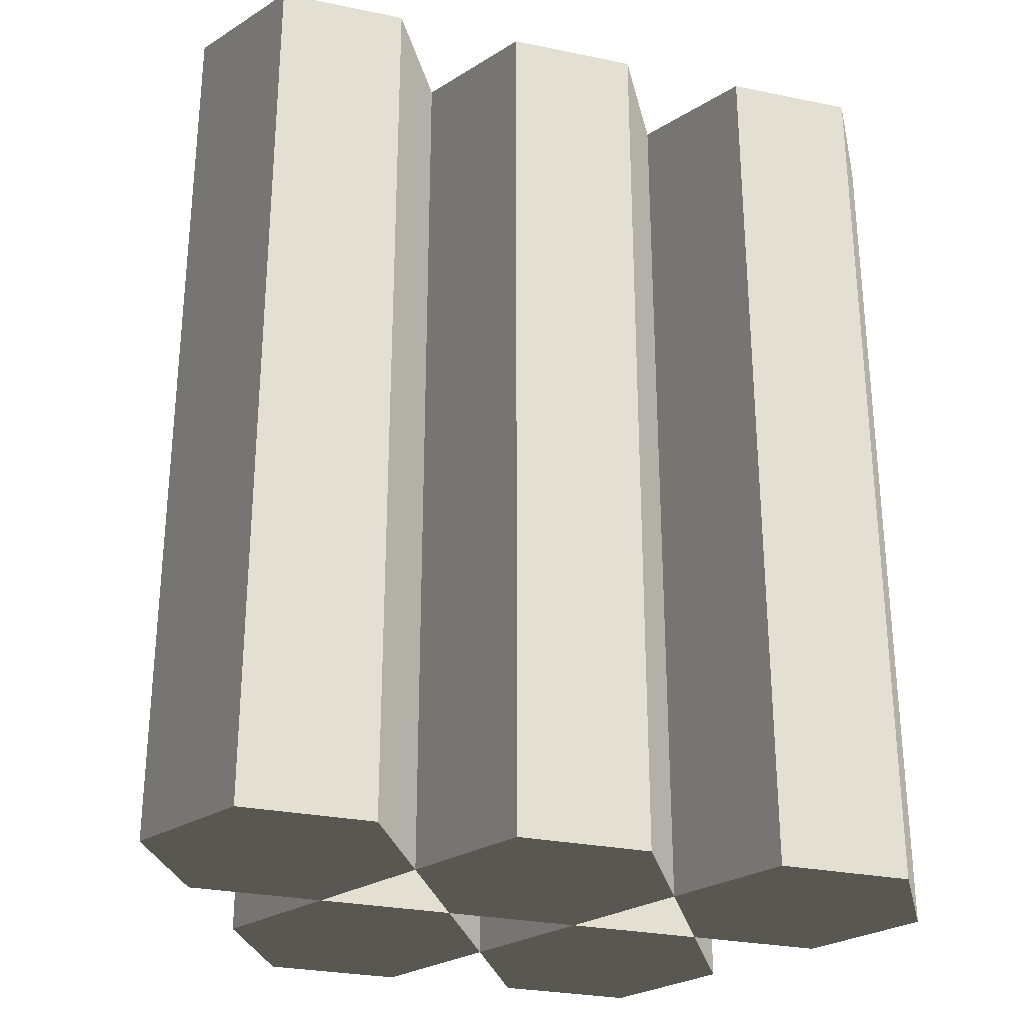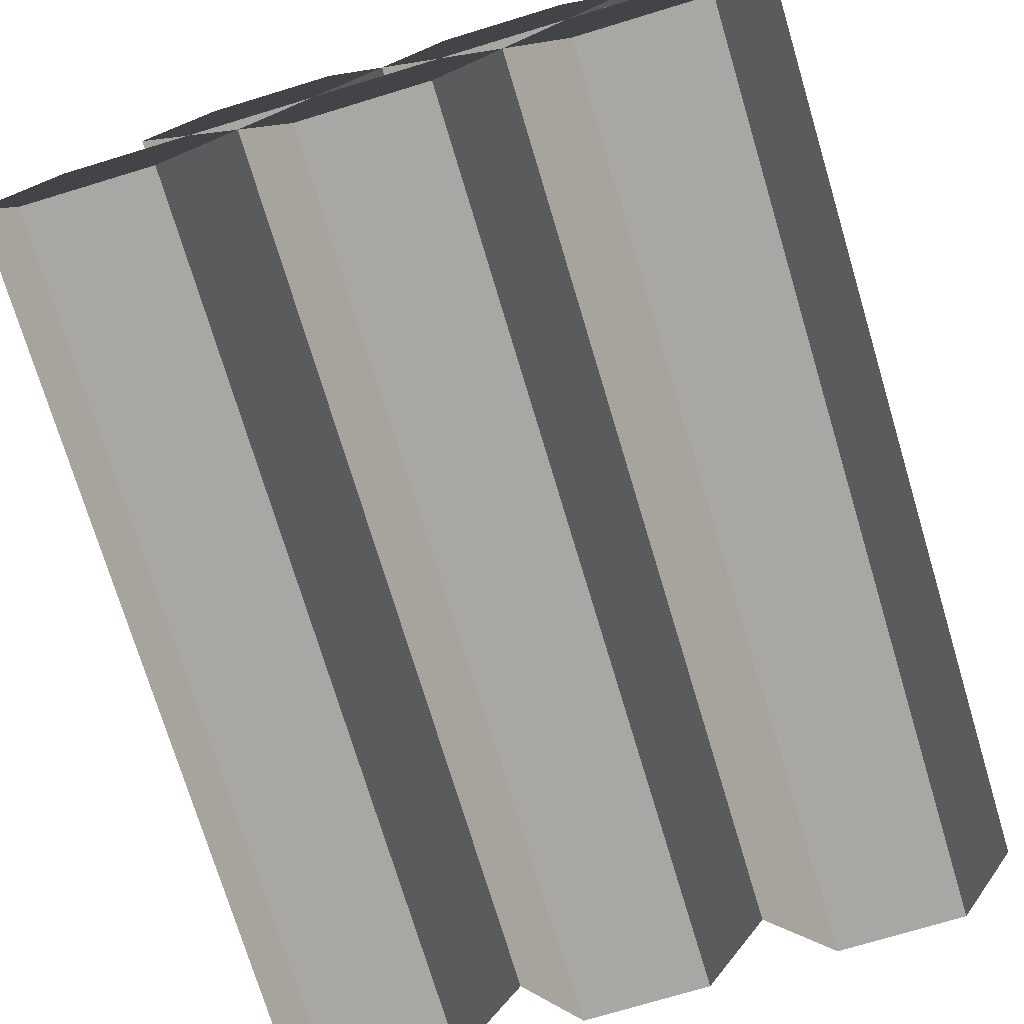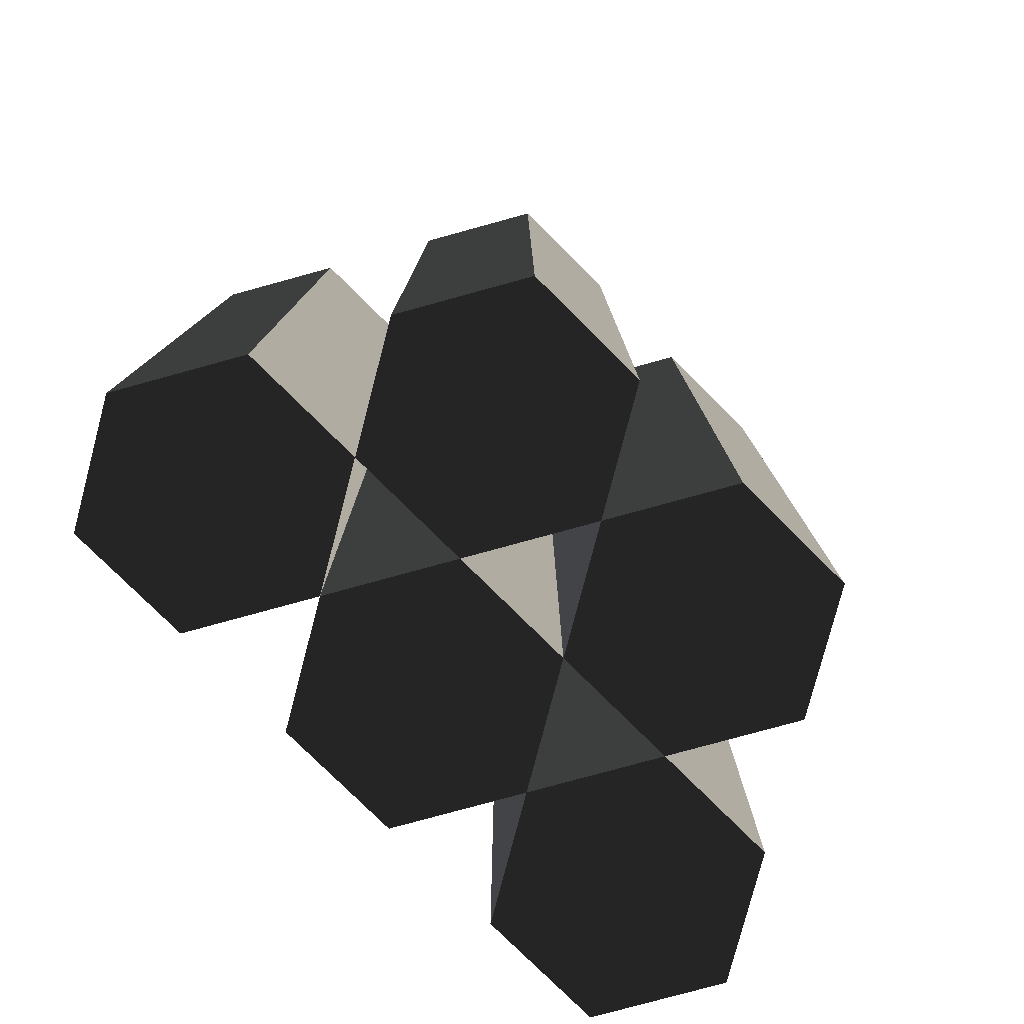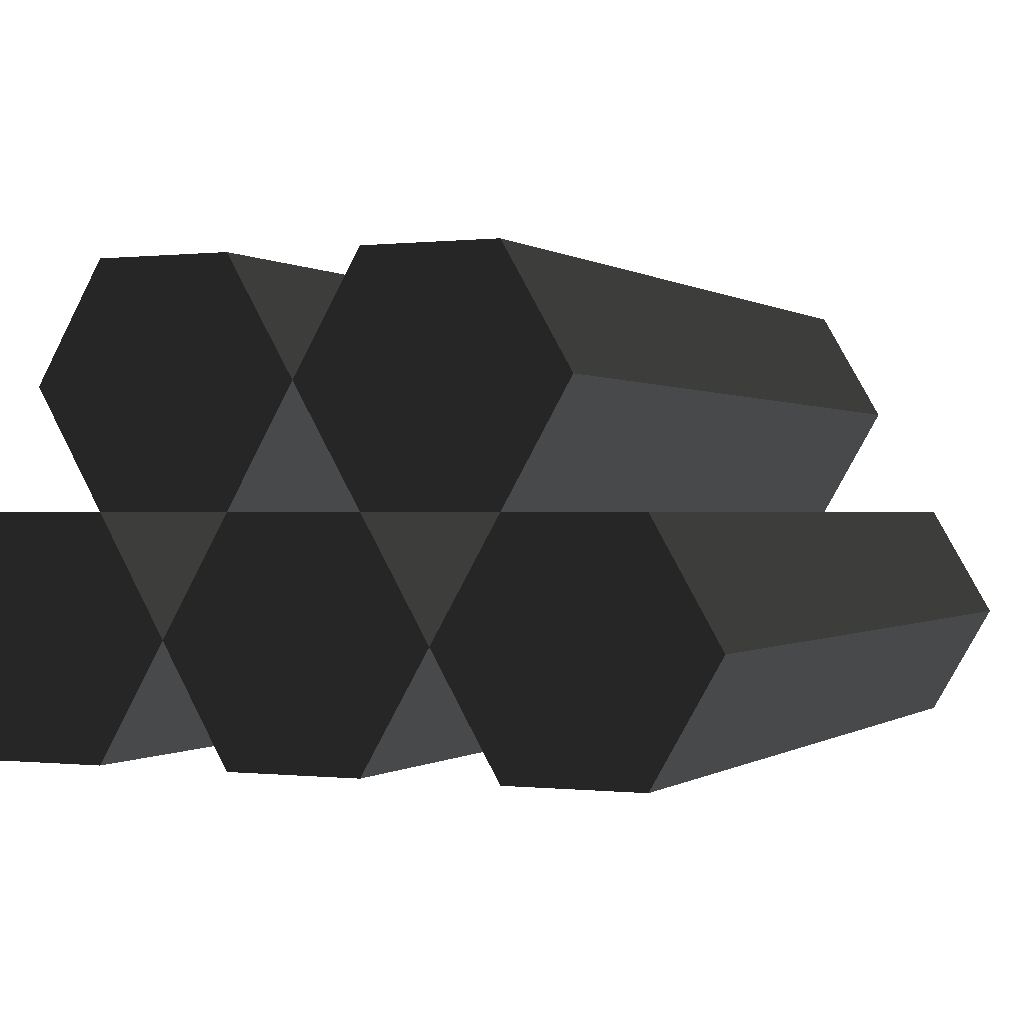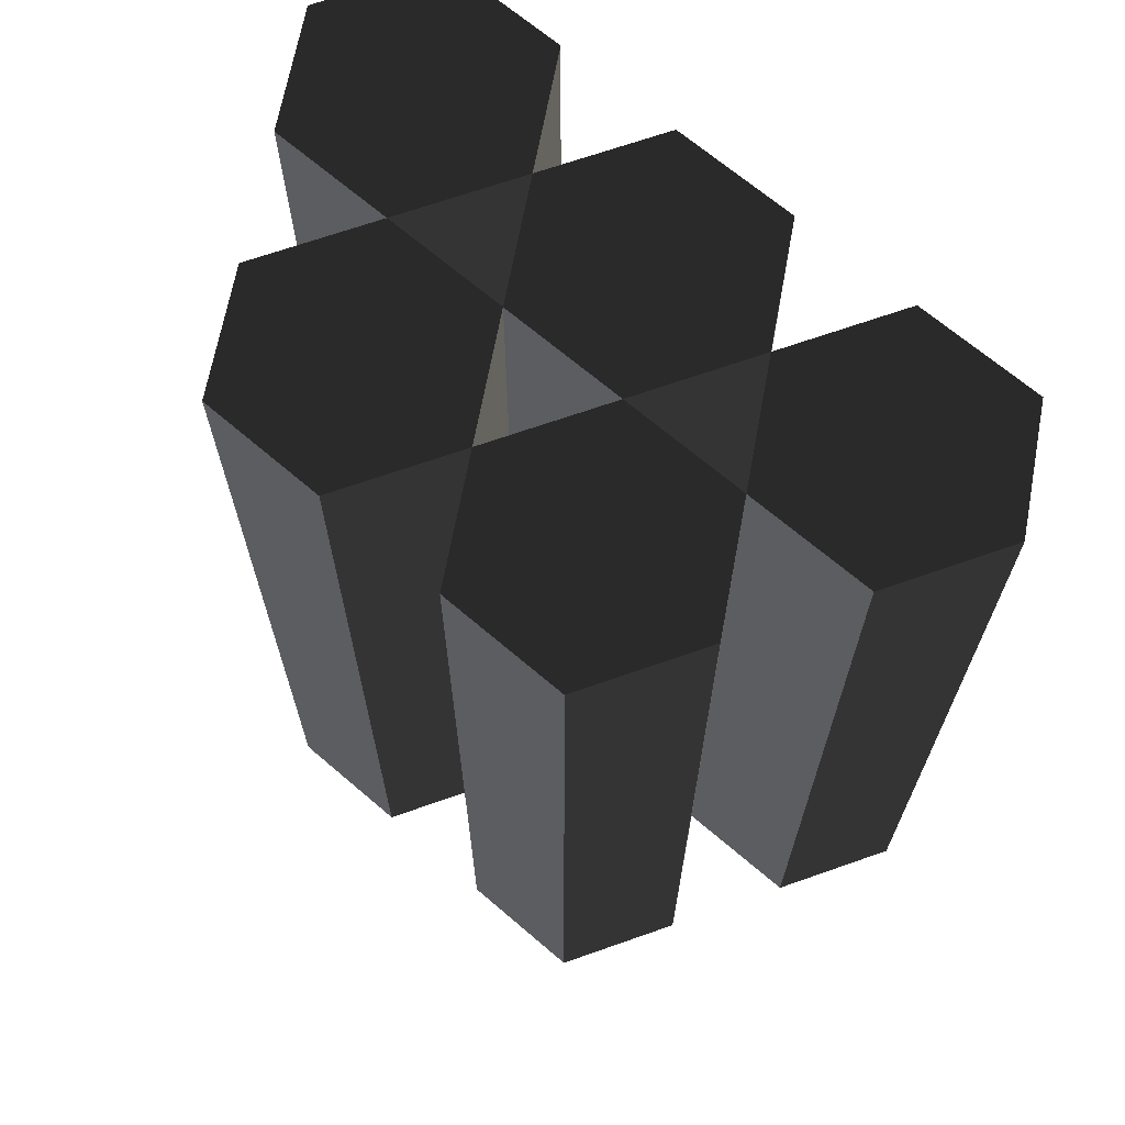
<metadata>
{"format":"obj","ext":"obj","renderer":"f3d","projection":"perspective","resolution":1024,"background":"white","views":[{"elev":-28.4,"azim":-17.2,"up":"+Z"},{"elev":-74.5,"azim":-163.2,"up":"+Y"},{"elev":-79.2,"azim":135.3,"up":"+Z"},{"elev":0.0,"azim":24.0,"up":"+Y"},{"elev":68.0,"azim":-139.4,"up":"+Z"}]}
</metadata>
<code>
g logs_stackLarge
v -0.12 0.1559 0.213
v -0.09 0.2078 0.213
v -0.09 0.2078 -0.213
v -0.12 0.1559 -0.213
v -0.03 0.2078 0.213
v -0.03 0.2078 -0.213
v -0.04034 0.1218 0.213
v -0.09 0.1039 0.213
v -0.03 0.1039 0.213
v 0 0.1559 0.213
v -0.02069 0.1559 0.213
v -0.04034 0.1899 0.213
v -0.07966 0.1899 0.213
v -0.07966 0.1218 0.213
v -0.09931 0.1559 0.213
v -0.01966 0.08601 0.213
v -0.06 0.05196 0.213
v -0.03931 0.05196 0.213
v -0.01966 0.01791 0.213
v -0.03 -0 0.213
v 0.01966 0.01791 0.213
v 0.03 -0 0.213
v 0.06 0.05196 0.213
v 0.03931 0.05196 0.213
v 0.03 0.1039 0.213
v 0.01966 0.08601 0.213
v 0.1003 0.01791 0.213
v 0.09 -0 0.213
v 0.1397 0.01791 0.213
v 0.15 -0 0.213
v 0.18 0.05196 0.213
v 0.1593 0.05196 0.213
v 0.15 0.1039 0.213
v 0.1397 0.08601 0.213
v 0.1003 0.08601 0.213
v 0.08069 0.05196 0.213
v 0.09 0.1039 0.213
v 0.07966 0.1218 0.213
v 0.12 0.1559 0.213
v 0.09931 0.1559 0.213
v 0.09 0.2078 0.213
v 0.07966 0.1899 0.213
v 0.04034 0.1899 0.213
v 0.03 0.2078 0.213
v 0.02069 0.1559 0.213
v 0.04034 0.1218 0.213
v -0.07981 0.1216 -0.213
v -0.03 0.1039 -0.213
v -0.09 0.1039 -0.213
v -0.09961 0.1559 -0.213
v -0.07981 0.1902 -0.213
v -0.0402 0.1902 -0.213
v -0.0402 0.1216 -0.213
v 0 0.1559 -0.213
v -0.02039 0.1559 -0.213
v -0.06 0.05196 -0.213
v -0.03961 0.05196 -0.213
v -0.0198 0.01766 -0.213
v -0.03 0 -0.213
v 0.03 0 -0.213
v 0.0198 0.01766 -0.213
v 0.06 0.05196 -0.213
v 0.03961 0.05196 -0.213
v 0.0198 0.08626 -0.213
v 0.03 0.1039 -0.213
v -0.0198 0.08626 -0.213
v 0.0402 0.1216 -0.213
v 0.09 0.1039 -0.213
v 0.08039 0.05196 -0.213
v 0.1002 0.01766 -0.213
v 0.09 0 -0.213
v 0.15 0 -0.213
v 0.1002 0.08626 -0.213
v 0.1398 0.08626 -0.213
v 0.1398 0.01766 -0.213
v 0.18 0.05196 -0.213
v 0.1596 0.05196 -0.213
v 0.15 0.1039 -0.213
v 0.07981 0.1216 -0.213
v 0.12 0.1559 -0.213
v 0.09961 0.1559 -0.213
v 0.07981 0.1902 -0.213
v 0.09 0.2078 -0.213
v 0.03 0.2078 -0.213
v 0.0402 0.1902 -0.213
v 0.02039 0.1559 -0.213
v -0.15 -0 0.213
v -0.18 0.05196 0.213
v -0.18 0.05196 -0.213
v -0.15 0 -0.213
v -0.1003 0.01791 0.213
v -0.09 -0 0.213
v -0.08069 0.05196 0.213
v -0.1003 0.08601 0.213
v -0.1397 0.08601 0.213
v -0.15 0.1039 0.213
v -0.1397 0.01791 0.213
v -0.1593 0.05196 0.213
v -0.1398 0.01766 -0.213
v -0.09 0 -0.213
v -0.1596 0.05196 -0.213
v -0.15 0.1039 -0.213
v -0.1398 0.08626 -0.213
v -0.1002 0.08626 -0.213
v -0.1002 0.01766 -0.213
v -0.08039 0.05196 -0.213
f 1 2 3
f 3 4 1
f 3 2 5
f 5 6 3
f 7 8 9
f 9 10 7
f 10 11 7
f 10 5 11
f 5 12 11
f 5 13 12
f 8 7 14
f 14 1 8
f 14 15 1
f 15 13 1
f 13 2 1
f 13 5 2
f 16 9 17
f 18 16 17
f 19 18 17
f 19 17 20
f 20 21 19
f 21 20 22
f 22 23 21
f 23 24 21
f 23 25 24
f 25 26 24
f 25 16 26
f 16 25 9
f 27 23 28
f 28 29 27
f 29 28 30
f 30 31 29
f 31 32 29
f 31 33 32
f 33 34 32
f 33 35 34
f 27 36 23
f 36 35 23
f 35 37 23
f 35 33 37
f 38 25 37
f 37 39 38
f 39 40 38
f 39 41 40
f 41 42 40
f 41 43 42
f 43 41 44
f 43 44 10
f 45 43 10
f 46 45 10
f 46 10 25
f 25 38 46
f 47 48 49
f 49 4 47
f 4 50 47
f 4 3 50
f 3 51 50
f 3 52 51
f 48 47 53
f 53 54 48
f 53 55 54
f 55 52 54
f 52 6 54
f 52 3 6
f 56 48 57
f 56 57 58
f 59 56 58
f 58 60 59
f 60 58 61
f 61 62 60
f 61 63 62
f 63 64 62
f 64 65 62
f 48 65 64
f 48 66 57
f 48 64 66
f 65 54 67
f 67 68 65
f 62 68 69
f 62 69 70
f 71 62 70
f 70 72 71
f 68 73 69
f 68 74 73
f 72 70 75
f 75 76 72
f 75 77 76
f 77 74 76
f 74 78 76
f 74 68 78
f 68 67 79
f 79 80 68
f 79 81 80
f 81 82 80
f 82 83 80
f 82 84 83
f 84 82 85
f 84 85 86
f 54 84 86
f 54 86 67
f 8 49 48
f 48 9 8
f 54 10 9
f 9 48 54
f 6 5 10
f 10 54 6
f 8 1 4
f 4 49 8
f 17 9 48
f 48 56 17
f 48 9 25
f 25 65 48
f 20 59 60
f 60 22 20
f 62 23 22
f 22 60 62
f 20 17 56
f 56 59 20
f 65 25 23
f 23 62 65
f 68 37 33
f 33 78 68
f 23 37 68
f 68 62 23
f 78 33 31
f 31 76 78
f 28 23 62
f 62 71 28
f 28 71 72
f 72 30 28
f 76 31 30
f 30 72 76
f 87 88 89
f 89 90 87
f 91 87 92
f 92 17 91
f 17 93 91
f 17 8 93
f 8 94 93
f 8 95 94
f 8 96 95
f 87 91 97
f 97 88 87
f 95 96 88
f 97 98 88
f 98 95 88
f 99 100 90
f 90 89 99
f 89 101 99
f 89 102 101
f 102 103 101
f 102 104 103
f 100 99 105
f 105 56 100
f 105 106 56
f 106 104 56
f 104 49 56
f 104 102 49
f 49 8 17
f 17 56 49
f 102 96 8
f 8 49 102
f 88 96 102
f 102 89 88
f 87 90 100
f 100 92 87
f 56 17 92
f 92 100 56
f 25 65 68
f 68 37 25
f 80 39 37
f 37 68 80
f 83 41 39
f 39 80 83
f 25 10 54
f 54 65 25
f 10 44 84
f 84 54 10
f 84 44 41
f 41 83 84
f 53 47 50
f 50 55 53
f 50 51 55
f 51 52 55
f 14 7 11
f 11 15 14
f 11 12 15
f 12 13 15
f 61 58 57
f 57 63 61
f 57 66 63
f 66 64 63
f 19 21 24
f 24 18 19
f 24 26 18
f 26 16 18
f 27 29 32
f 32 36 27
f 32 34 36
f 34 35 36
f 75 70 69
f 69 77 75
f 69 73 77
f 73 74 77
f 105 99 101
f 101 106 105
f 101 103 106
f 103 104 106
f 97 91 93
f 93 98 97
f 93 94 98
f 94 95 98
f 46 38 40
f 40 45 46
f 40 42 45
f 42 43 45
f 79 67 86
f 86 81 79
f 86 85 81
f 85 82 81

</code>
